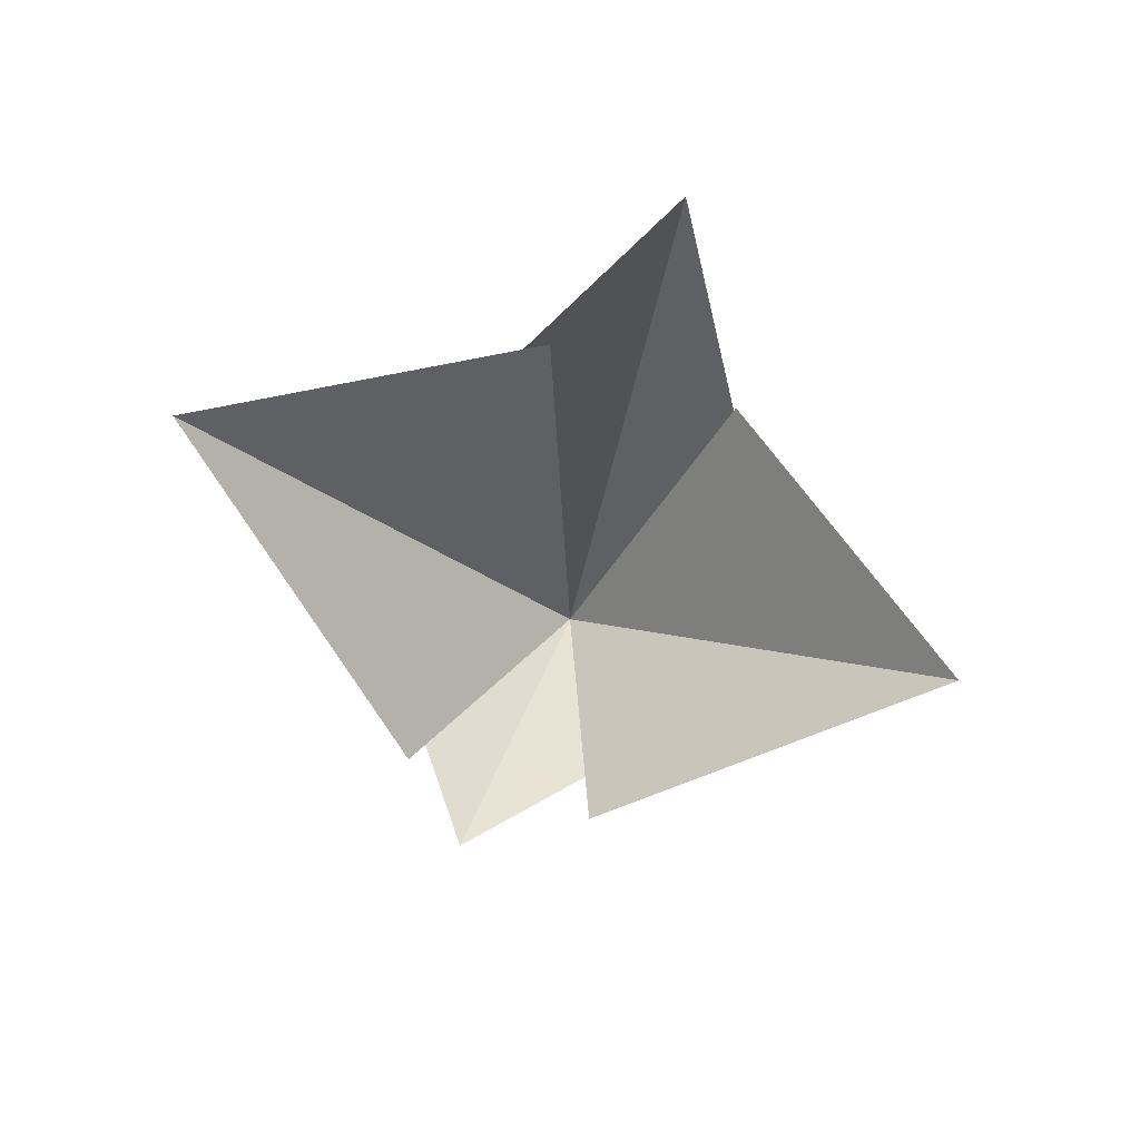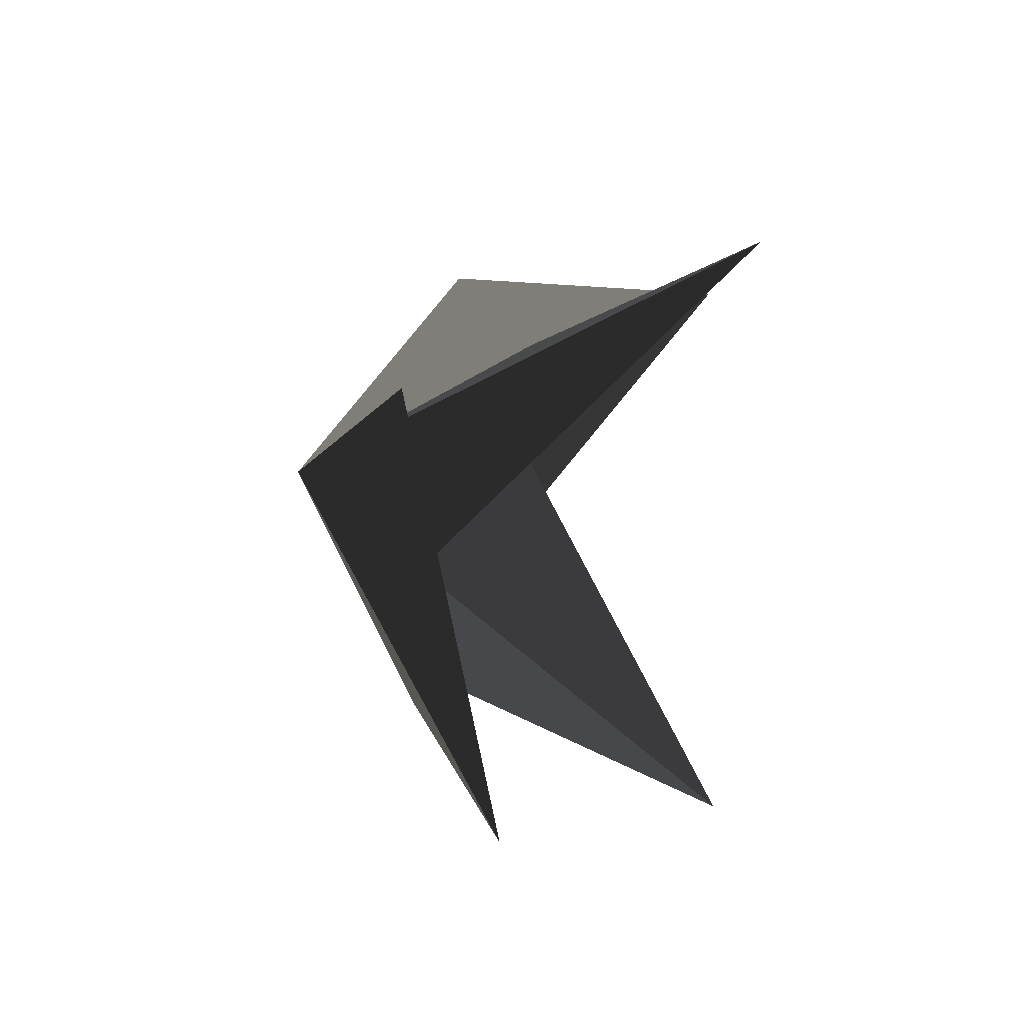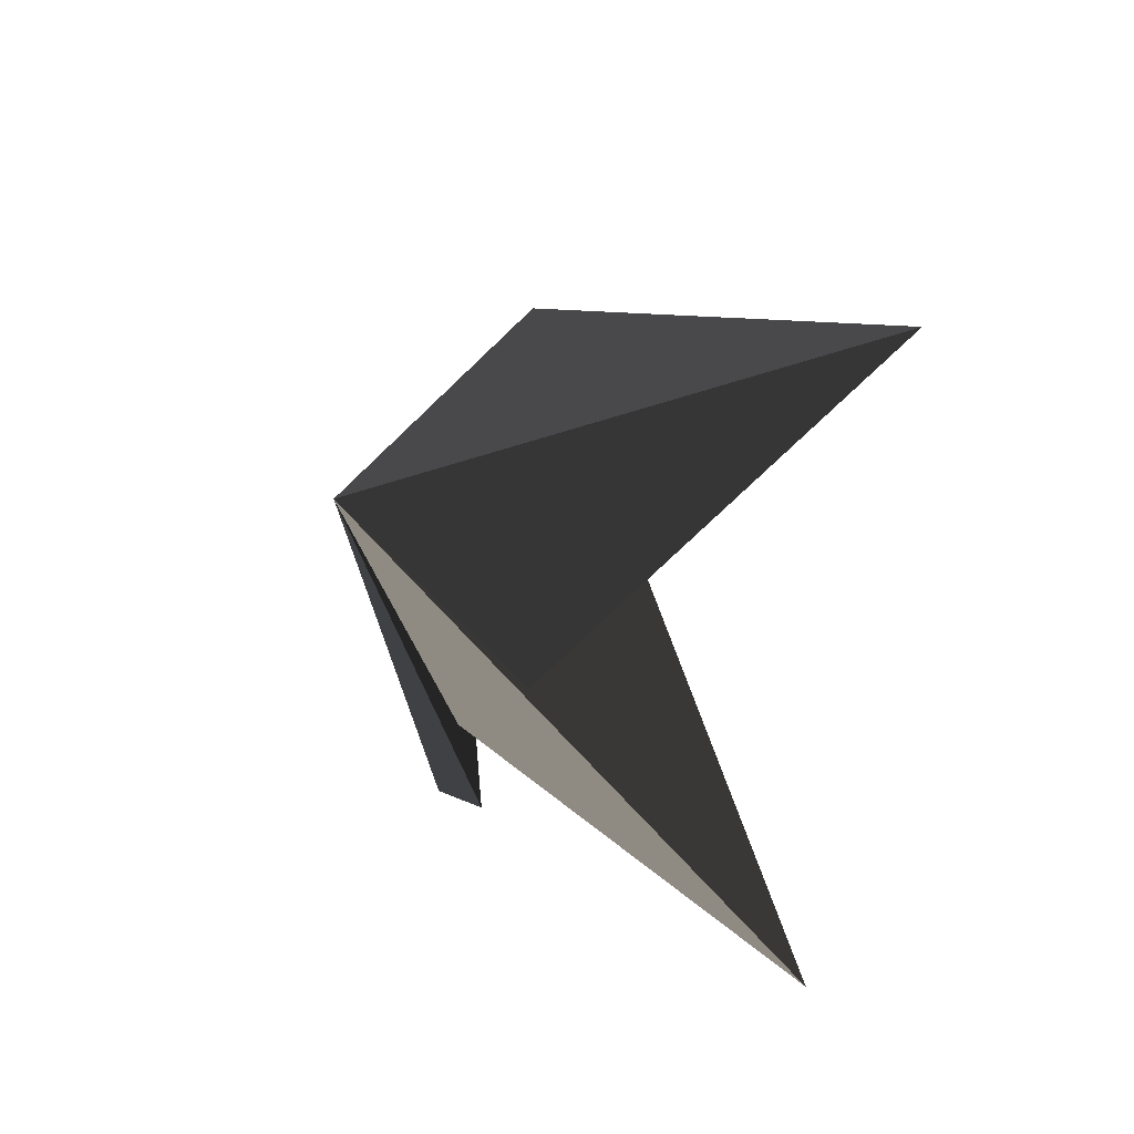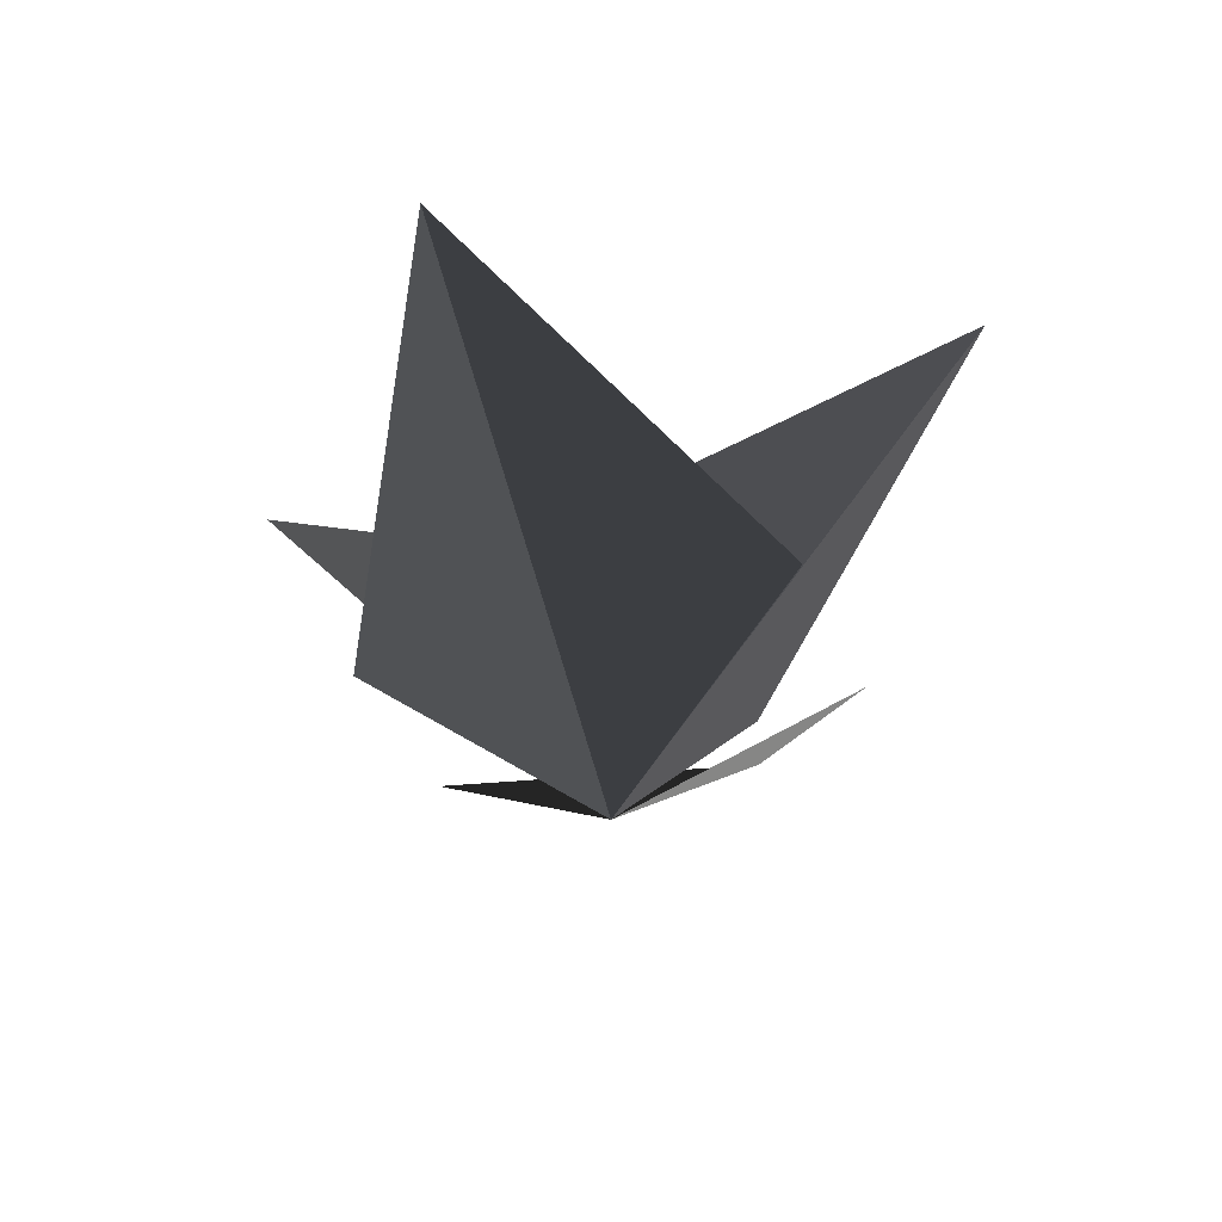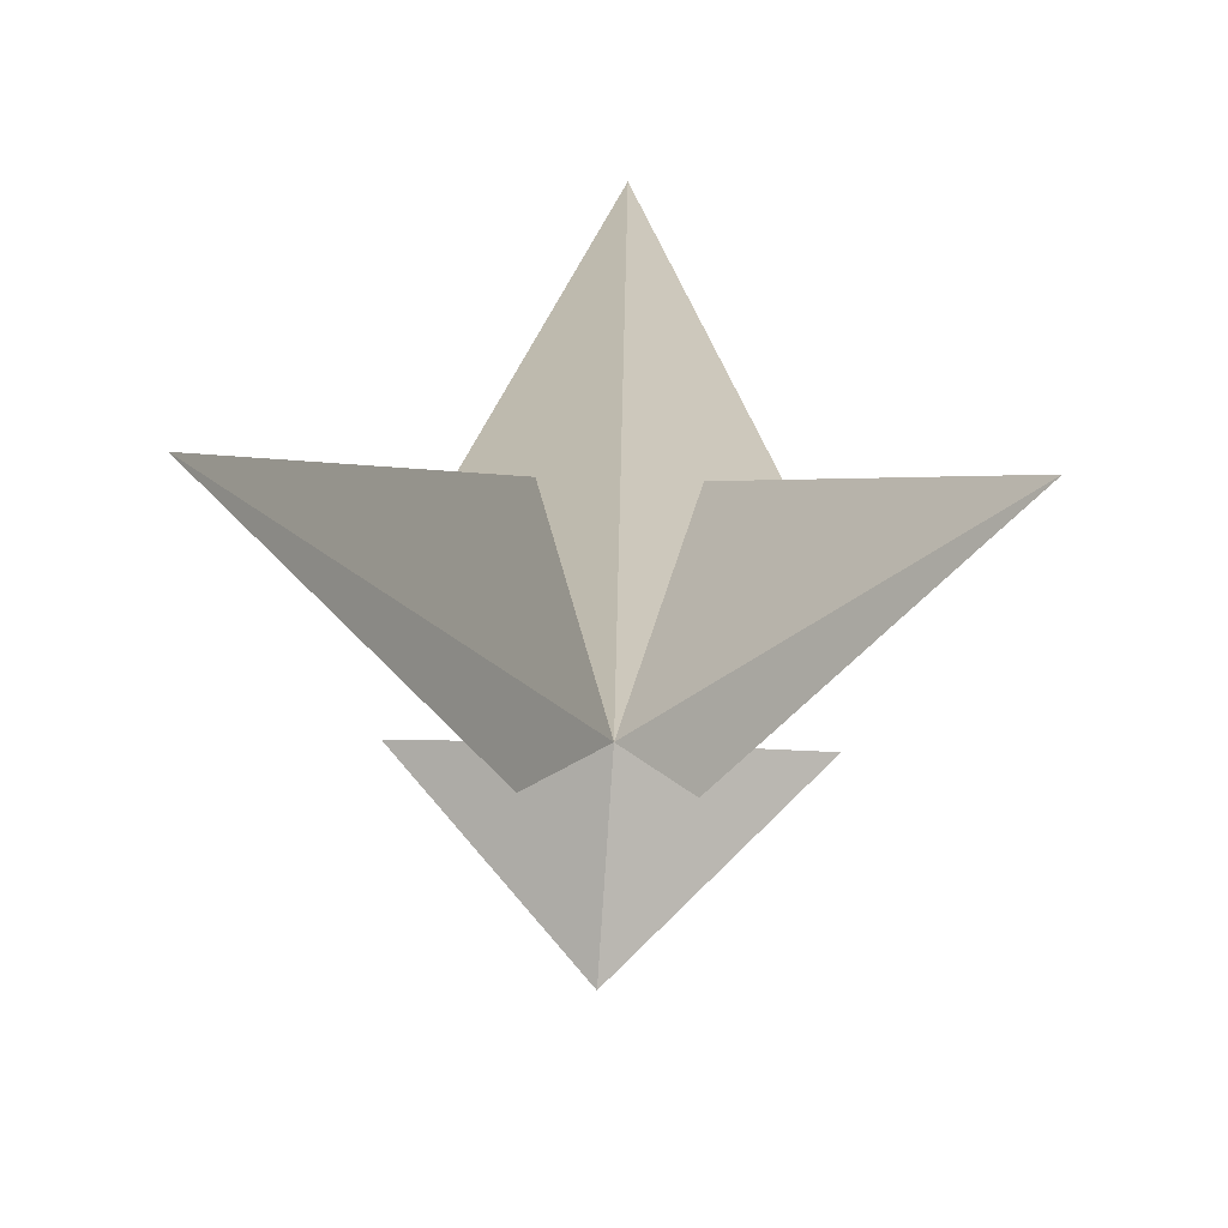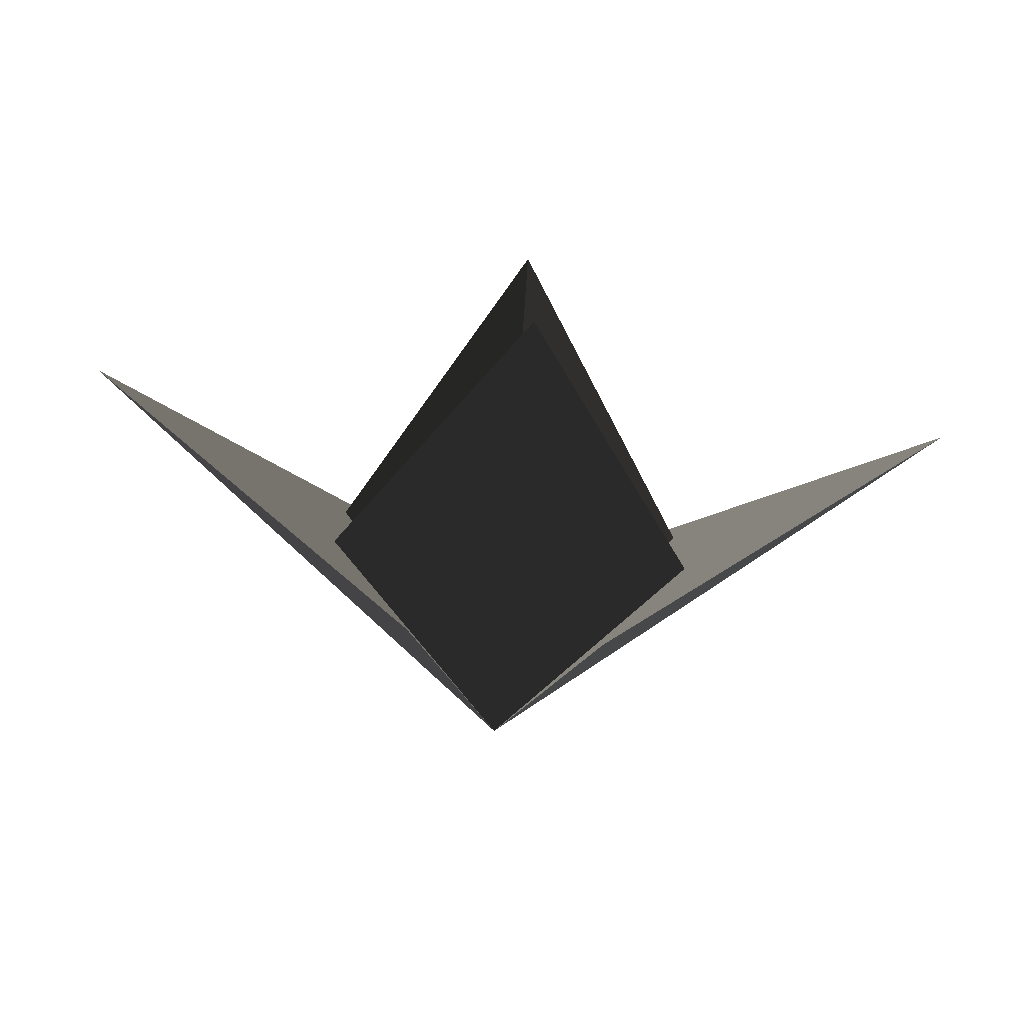
<metadata>
{"format":"obj","ext":"obj","renderer":"f3d","projection":"perspective","resolution":1024,"background":"white","views":[{"elev":-79.1,"azim":-18.9,"up":"+Y"},{"elev":41.0,"azim":106.0,"up":"+Z"},{"elev":-36.0,"azim":63.6,"up":"+Z"},{"elev":-39.0,"azim":-68.4,"up":"+Y"},{"elev":56.8,"azim":91.8,"up":"+Y"},{"elev":-79.8,"azim":175.4,"up":"+Z"}]}
</metadata>
<code>
g plant_bushSmall
v -0.4125 0.6726 -0.9479
v -1.915 1.536 -4.562e-14
v 0 0 -4.562e-14
v 0.4125 0.6726 -0.9479
v 1.915 1.536 -4.562e-14
v 0.4125 0.6726 0.9479
v -0.4125 0.6726 0.9479
v 0.777 0.908 0.3623
v 0 2.073 1.682
v -0.777 0.908 0.3623
v -0.777 0.908 -0.3623
v 0 2.073 -1.682
v 0.777 0.908 -0.3623
f 2 1 3
f 2 3 1
f 3 4 5
f 3 5 4
f 6 3 5
f 6 5 3
f 7 2 3
f 7 3 2
f 3 8 9
f 3 9 8
f 10 3 9
f 10 9 3
f 3 11 12
f 3 12 11
f 13 3 12
f 13 12 3

</code>
